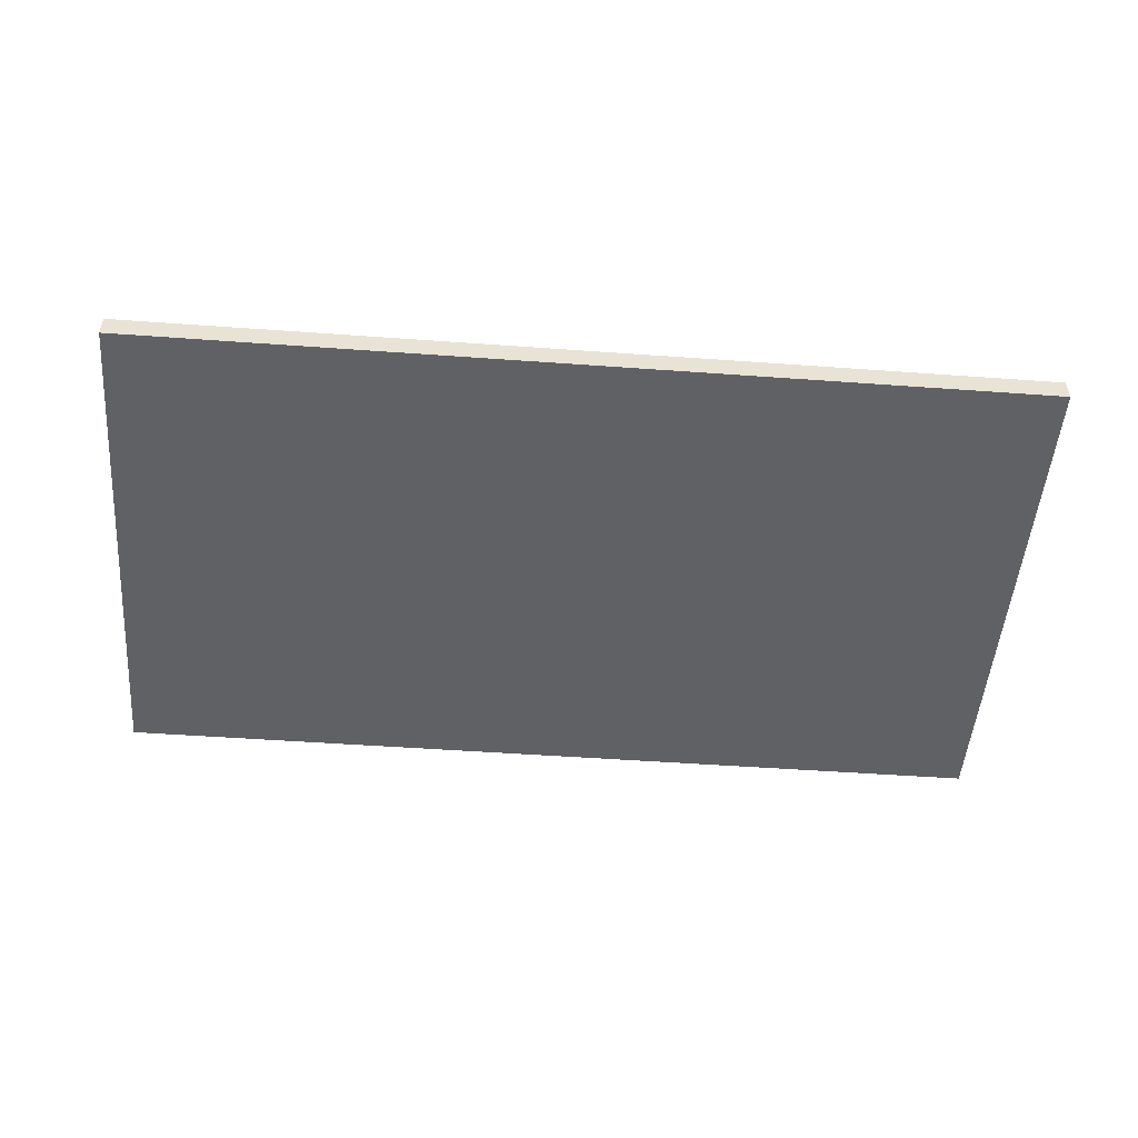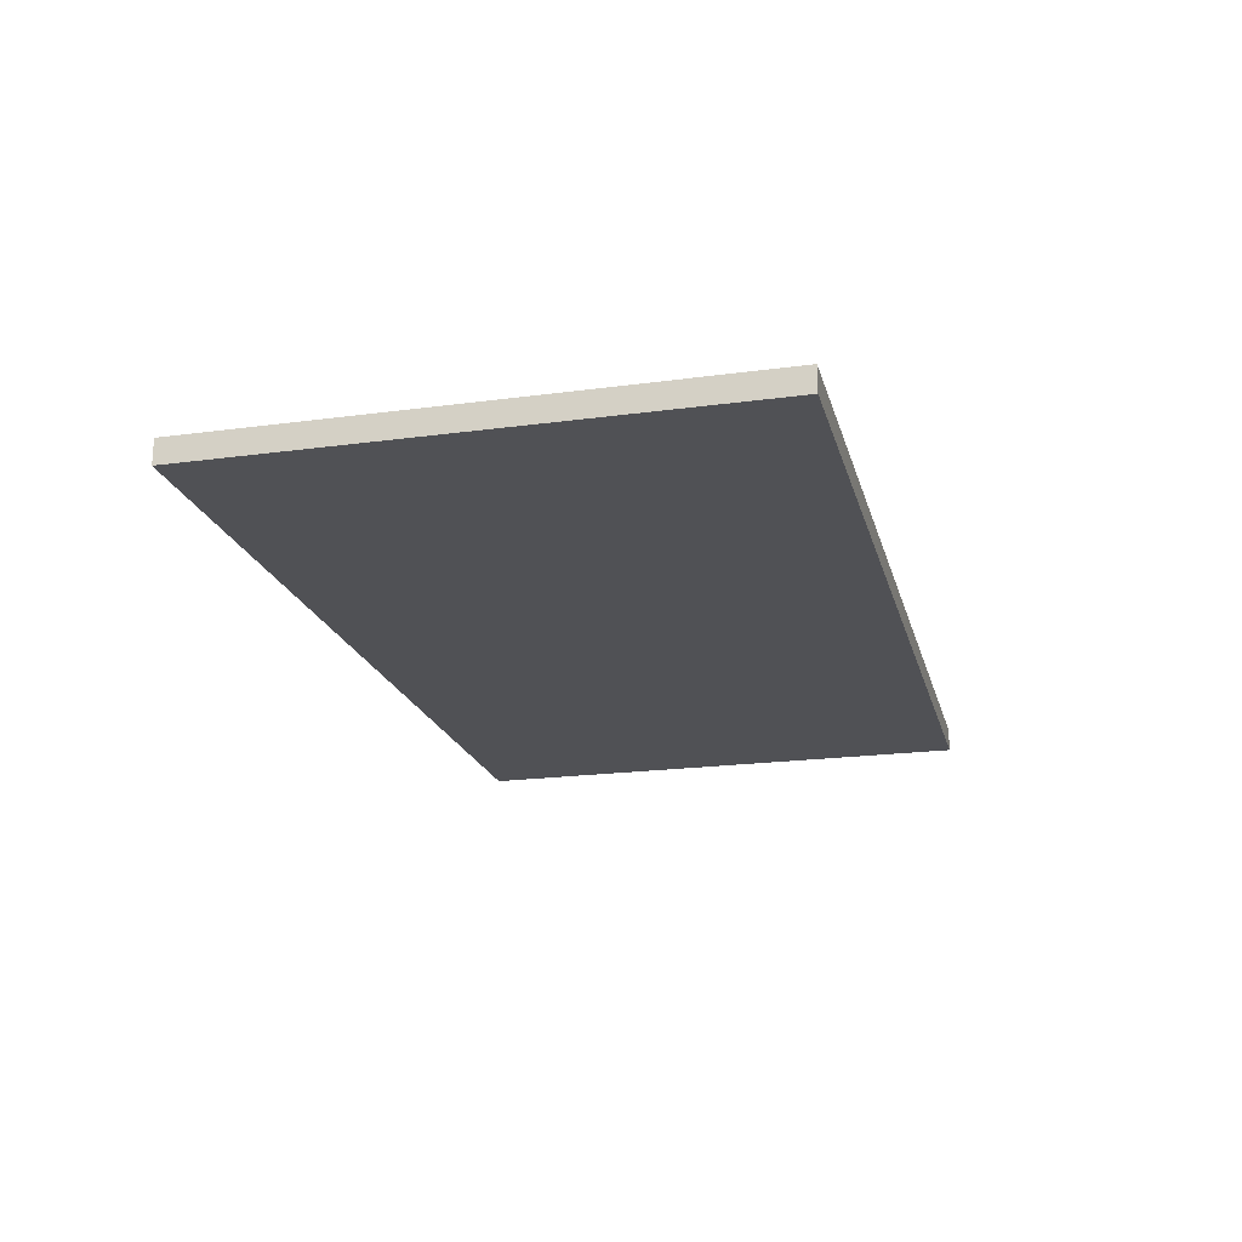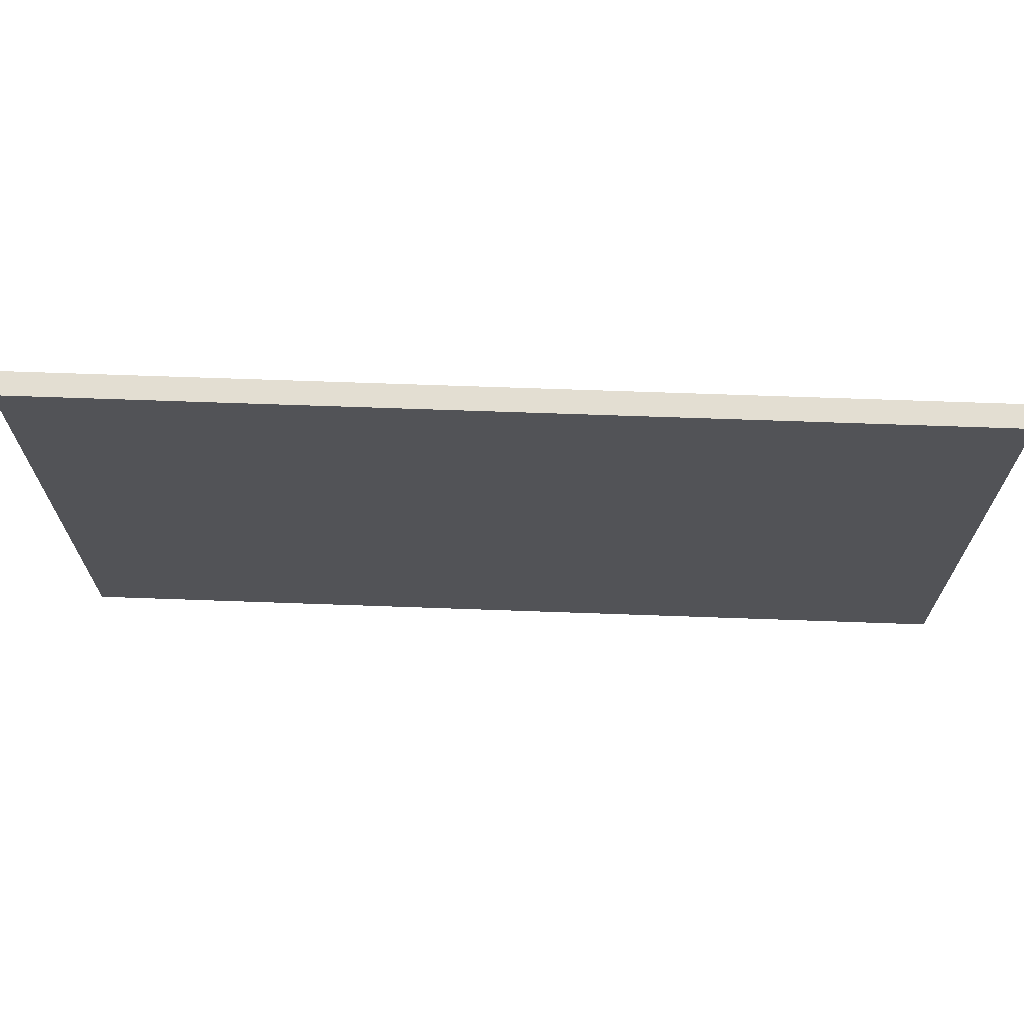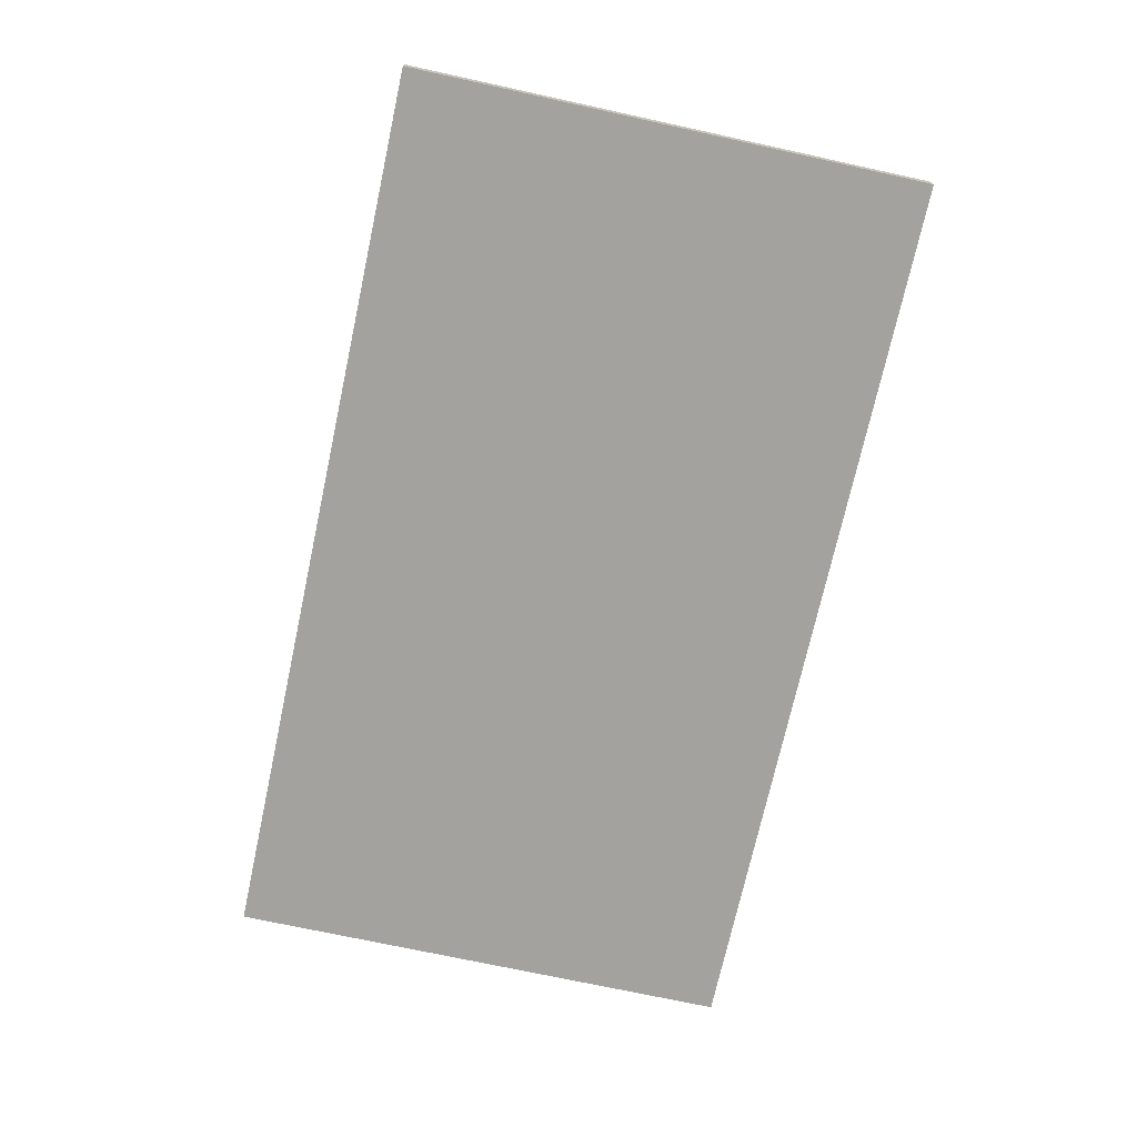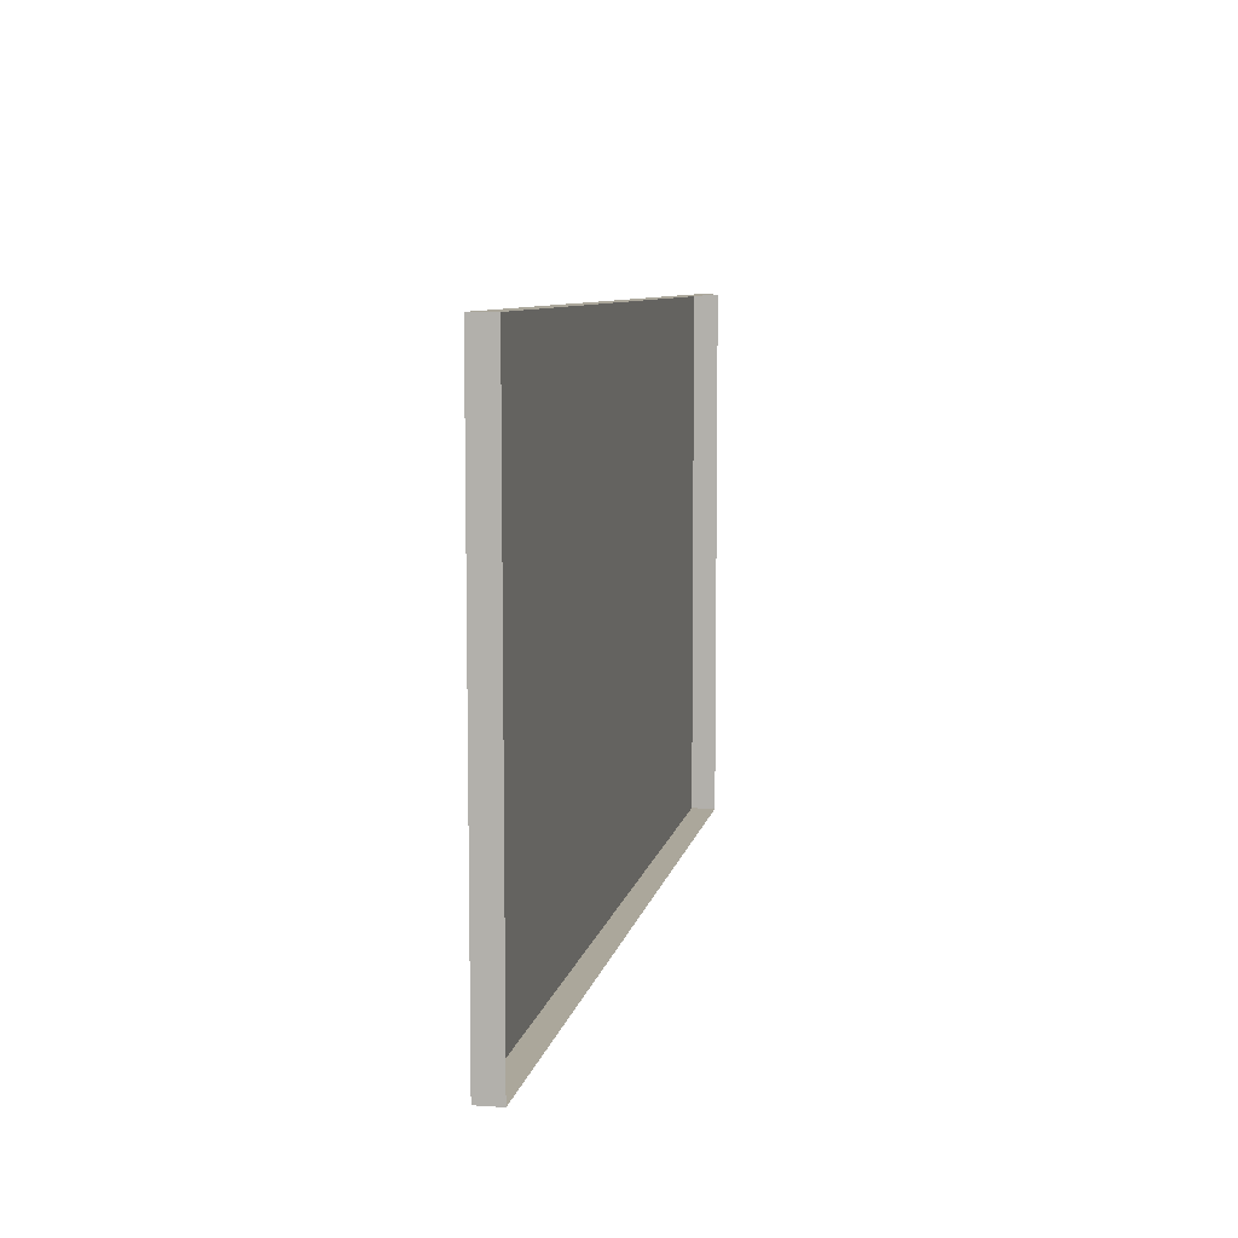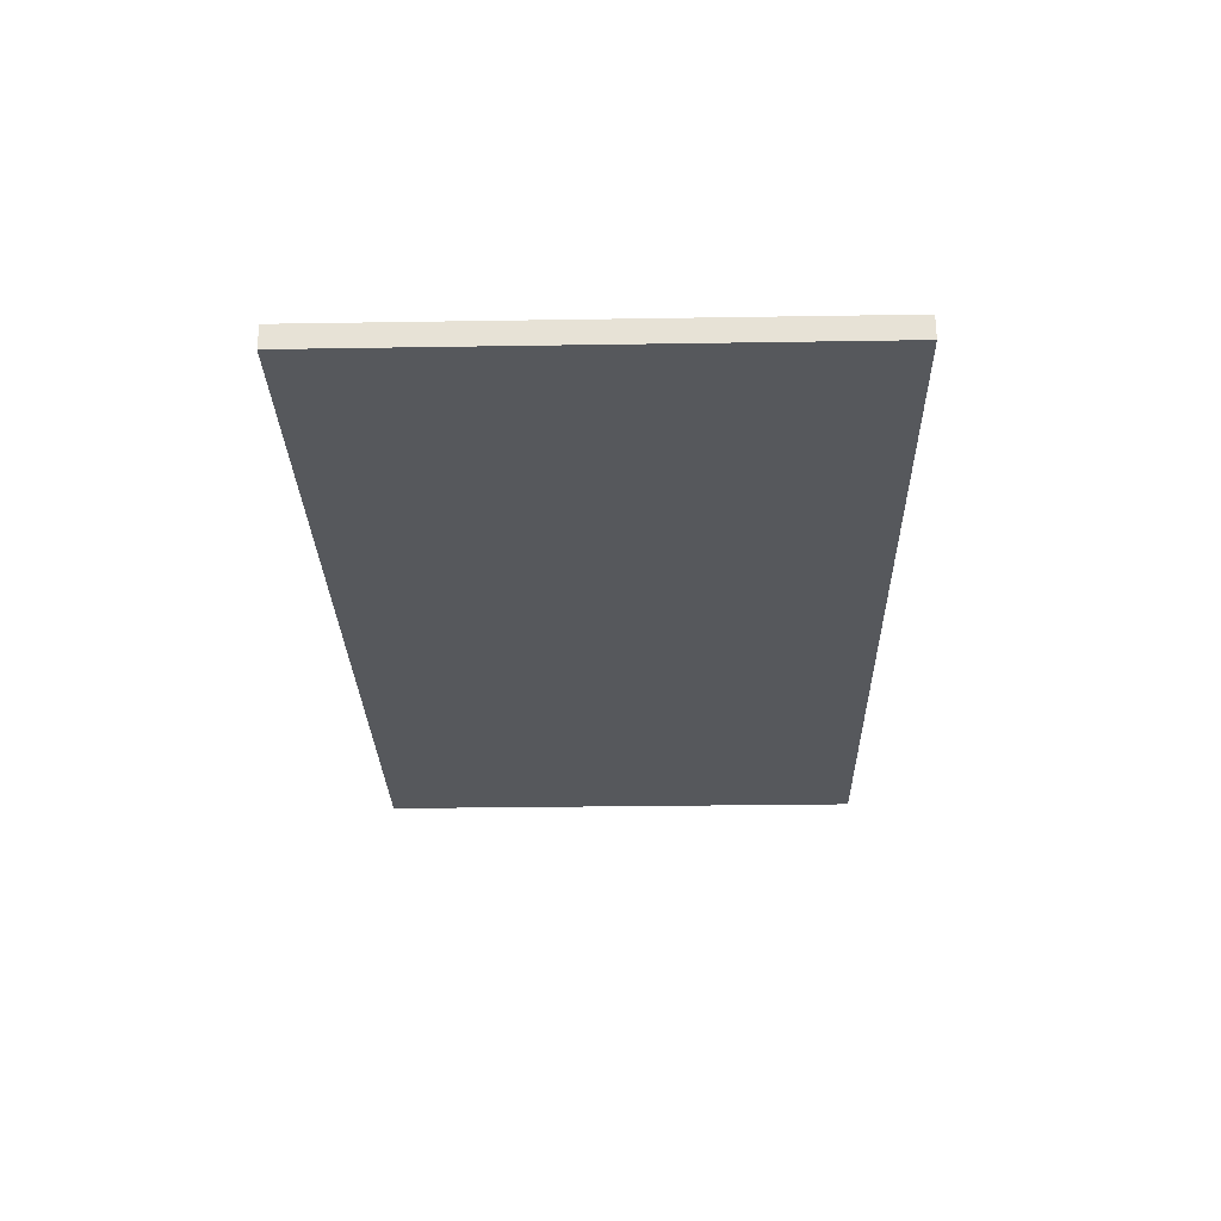
<metadata>
{"format":"obj","ext":"obj","renderer":"f3d","projection":"perspective","resolution":1024,"background":"white","views":[{"elev":-50.1,"azim":-4.5,"up":"+Z"},{"elev":-20.1,"azim":-76.0,"up":"+Z"},{"elev":67.7,"azim":-177.9,"up":"+Y"},{"elev":-72.4,"azim":77.7,"up":"+Z"},{"elev":8.2,"azim":-79.1,"up":"+Y"},{"elev":-27.8,"azim":-88.6,"up":"+Z"}]}
</metadata>
<code>
v 9.257 1.996 -0.007127
v 10.34 1.996 -0.008119
v 10.34 1.38 -0.008119
v 9.257 1.38 -0.007127
v 10.34 1.716 -0.008119
v 9.257 1.716 -0.007127
v 9.799 1.996 -0.007621
v 9.799 1.716 -0.007621
v 9.799 1.884 -0.007621
v 9.257 1.884 -0.007127
v 9.436 1.996 -0.007291
v 9.436 1.884 -0.007291
v 9.436 1.94 -0.007291
v 9.257 1.94 -0.007127
v 9.799 1.94 -0.007621
v 9.618 1.996 -0.007456
v 9.618 1.94 -0.007456
v 9.618 1.884 -0.007456
v 9.799 1.828 -0.007621
v 9.257 1.828 -0.007127
v 9.436 1.828 -0.007291
v 9.618 1.828 -0.007456
v 9.436 1.716 -0.007291
v 9.257 1.772 -0.007127
v 9.436 1.772 -0.007291
v 9.799 1.772 -0.007621
v 9.618 1.772 -0.007456
v 9.618 1.716 -0.007456
v 10.34 1.884 -0.008119
v 9.979 1.996 -0.007788
v 9.979 1.884 -0.007788
v 9.979 1.94 -0.007788
v 10.34 1.94 -0.008119
v 10.16 1.996 -0.007954
v 10.16 1.94 -0.007954
v 10.16 1.884 -0.007954
v 10.34 1.828 -0.008119
v 9.979 1.828 -0.007788
v 10.16 1.828 -0.007954
v 9.979 1.716 -0.007788
v 9.979 1.772 -0.007788
v 10.34 1.772 -0.008119
v 10.16 1.772 -0.007954
v 10.16 1.716 -0.007954
v 10.34 1.548 -0.008119
v 9.257 1.548 -0.007127
v 9.799 1.548 -0.007621
v 9.257 1.66 -0.007127
v 9.799 1.66 -0.007621
v 9.436 1.66 -0.007291
v 9.618 1.66 -0.007456
v 9.436 1.548 -0.007291
v 9.257 1.604 -0.007127
v 9.436 1.604 -0.007291
v 9.799 1.604 -0.007621
v 9.618 1.604 -0.007456
v 9.618 1.548 -0.007456
v 10.34 1.66 -0.008119
v 9.979 1.66 -0.007788
v 10.16 1.66 -0.007954
v 9.979 1.548 -0.007788
v 9.979 1.604 -0.007788
v 10.34 1.604 -0.008119
v 10.16 1.604 -0.007954
v 10.16 1.548 -0.007954
v 9.799 1.38 -0.007621
v 9.257 1.492 -0.007127
v 9.799 1.492 -0.007621
v 9.436 1.492 -0.007291
v 9.618 1.492 -0.007456
v 9.436 1.38 -0.007291
v 9.257 1.436 -0.007127
v 9.436 1.436 -0.007291
v 9.799 1.436 -0.007621
v 9.618 1.436 -0.007456
v 9.618 1.38 -0.007456
v 10.34 1.492 -0.008119
v 9.979 1.492 -0.007788
v 10.16 1.492 -0.007954
v 9.979 1.38 -0.007788
v 9.979 1.436 -0.007788
v 10.34 1.436 -0.008119
v 10.16 1.436 -0.007954
v 10.16 1.38 -0.007954
v 10.34 1.436 0.02006
v 10.34 1.38 0.02006
v 10.16 1.38 0.02022
v 10.34 1.772 0.02006
v 10.34 1.716 0.02006
v 9.257 1.884 0.02105
v 9.257 1.94 0.02105
v 9.257 1.996 0.02105
v 9.436 1.996 0.02089
v 9.618 1.996 0.02072
v 9.799 1.996 0.02055
v 9.257 1.828 0.02105
v 9.257 1.716 0.02105
v 9.257 1.772 0.02105
v 10.34 1.94 0.02006
v 10.34 1.884 0.02006
v 9.979 1.996 0.02039
v 10.16 1.996 0.02022
v 10.34 1.996 0.02006
v 10.34 1.828 0.02006
v 10.34 1.604 0.02006
v 10.34 1.548 0.02006
v 9.257 1.66 0.02105
v 9.257 1.548 0.02105
v 9.257 1.604 0.02105
v 10.34 1.66 0.02006
v 9.799 1.38 0.02055
v 9.618 1.38 0.02072
v 9.257 1.492 0.02105
v 9.436 1.38 0.02089
v 9.257 1.38 0.02105
v 9.257 1.436 0.02105
v 10.34 1.492 0.02006
v 9.979 1.38 0.02039
f 82 3 84 83
f 42 5 44 43
f 26 8 28 27
f 15 9 18 17
f 13 12 10 14
f 1 11 13 14
f 16 7 15 17
f 11 16 17 13
f 18 12 13 17
f 9 19 22 18
f 21 20 10 12
f 22 21 12 18
f 23 6 24 25
f 24 20 21 25
f 19 26 27 22
f 27 25 21 22
f 28 23 25 27
f 33 29 36 35
f 32 31 9 15
f 7 30 32 15
f 34 2 33 35
f 30 34 35 32
f 36 31 32 35
f 29 37 39 36
f 38 19 9 31
f 39 38 31 36
f 40 8 26 41
f 26 19 38 41
f 37 42 43 39
f 43 41 38 39
f 44 40 41 43
f 63 45 65 64
f 47 57 56 55
f 28 8 49 51
f 48 6 23 50
f 23 28 51 50
f 52 46 53 54
f 53 48 50 54
f 51 49 55 56
f 54 50 51 56
f 57 52 54 56
f 5 58 60 44
f 59 49 8 40
f 60 59 40 44
f 61 47 55 62
f 55 49 59 62
f 58 63 64 60
f 64 62 59 60
f 65 61 62 64
f 66 76 75 74
f 57 47 68 70
f 67 46 52 69
f 52 57 70 69
f 71 4 72 73
f 72 67 69 73
f 70 68 74 75
f 73 69 70 75
f 76 71 73 75
f 45 77 79 65
f 78 68 47 61
f 79 78 61 65
f 80 66 74 81
f 74 68 78 81
f 77 82 83 79
f 83 81 78 79
f 84 80 81 83
f 3 82 85 86
f 84 3 86 87
f 5 42 88 89
f 14 10 90 91
f 11 1 92 93
f 1 14 91 92
f 7 16 94 95
f 16 11 93 94
f 10 20 96 90
f 24 6 97 98
f 20 24 98 96
f 29 33 99 100
f 30 7 95 101
f 2 34 102 103
f 33 2 103 99
f 34 30 101 102
f 37 29 100 104
f 42 37 104 88
f 45 63 105 106
f 6 48 107 97
f 53 46 108 109
f 48 53 109 107
f 58 5 89 110
f 63 58 110 105
f 76 66 111 112
f 46 67 113 108
f 4 71 114 115
f 72 4 115 116
f 67 72 116 113
f 71 76 112 114
f 77 45 106 117
f 66 80 118 111
f 82 77 117 85
f 80 84 87 118

</code>
